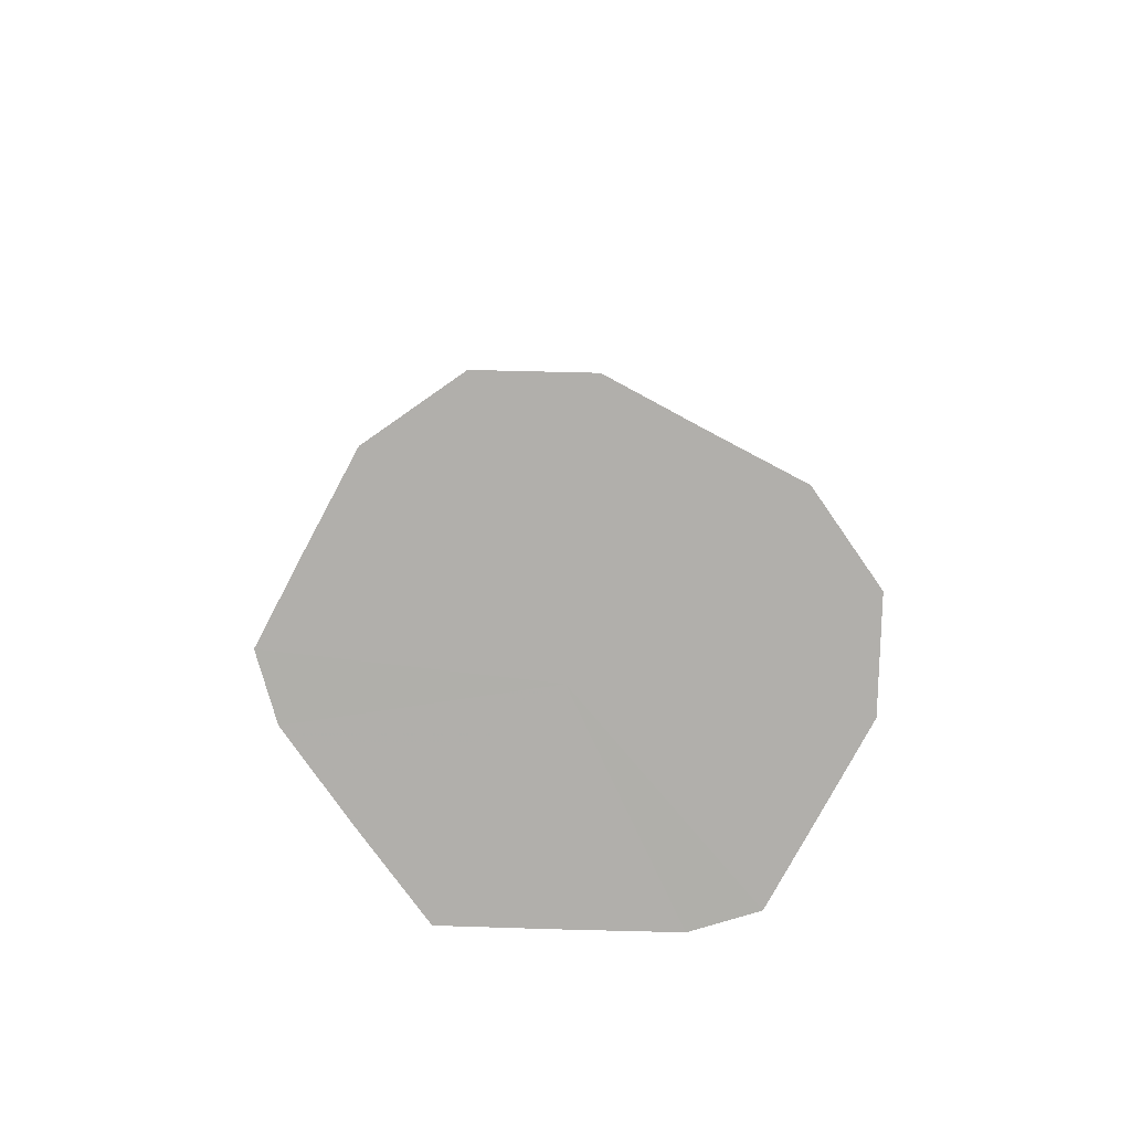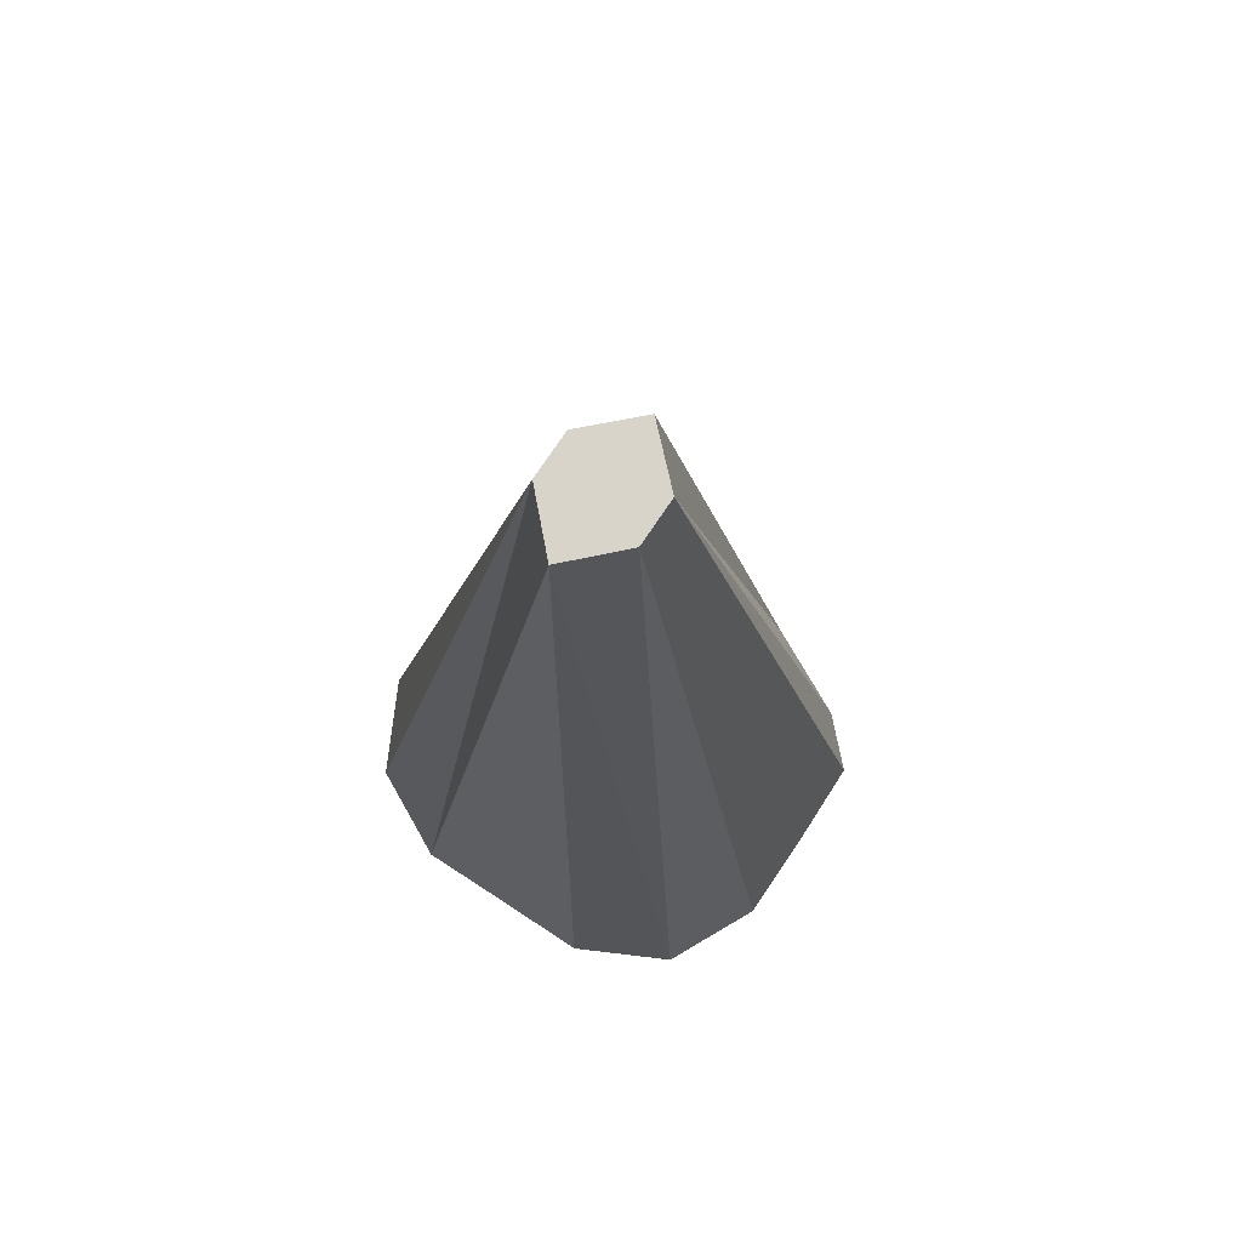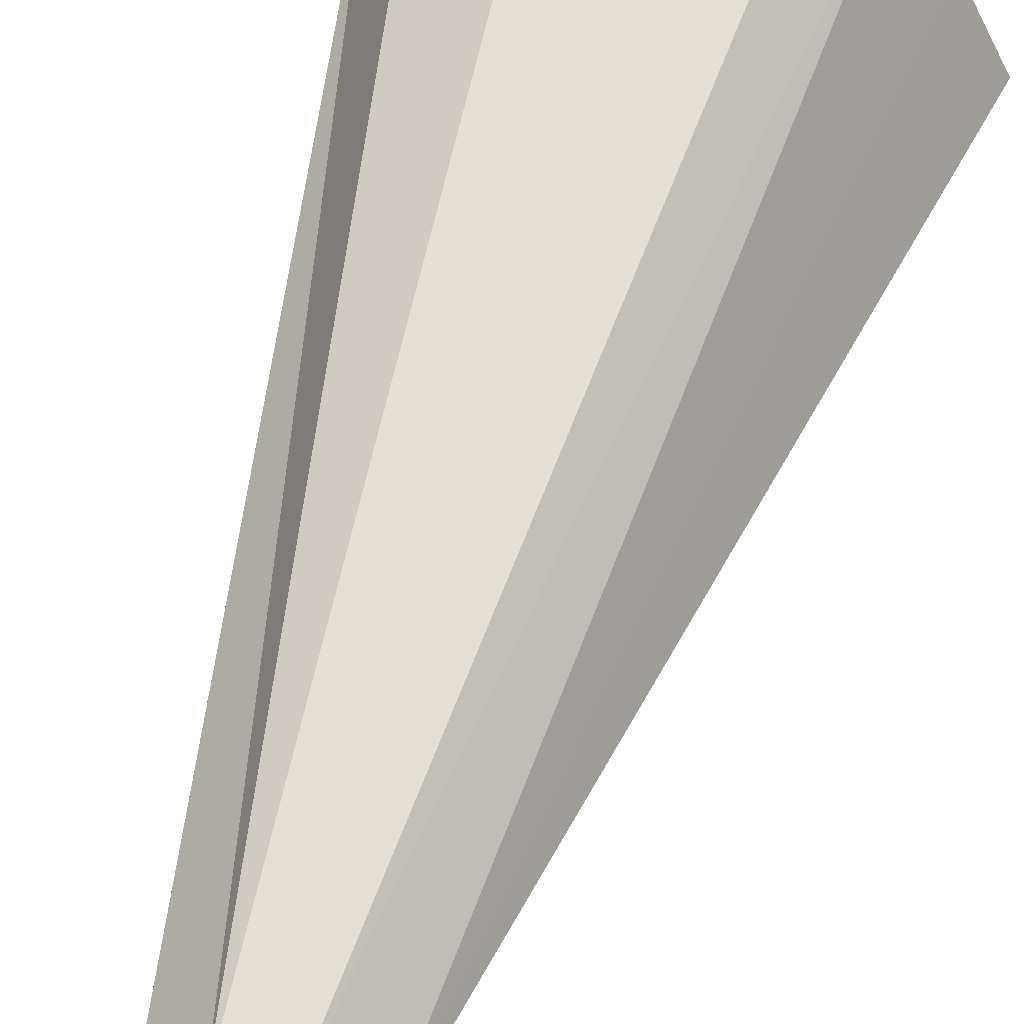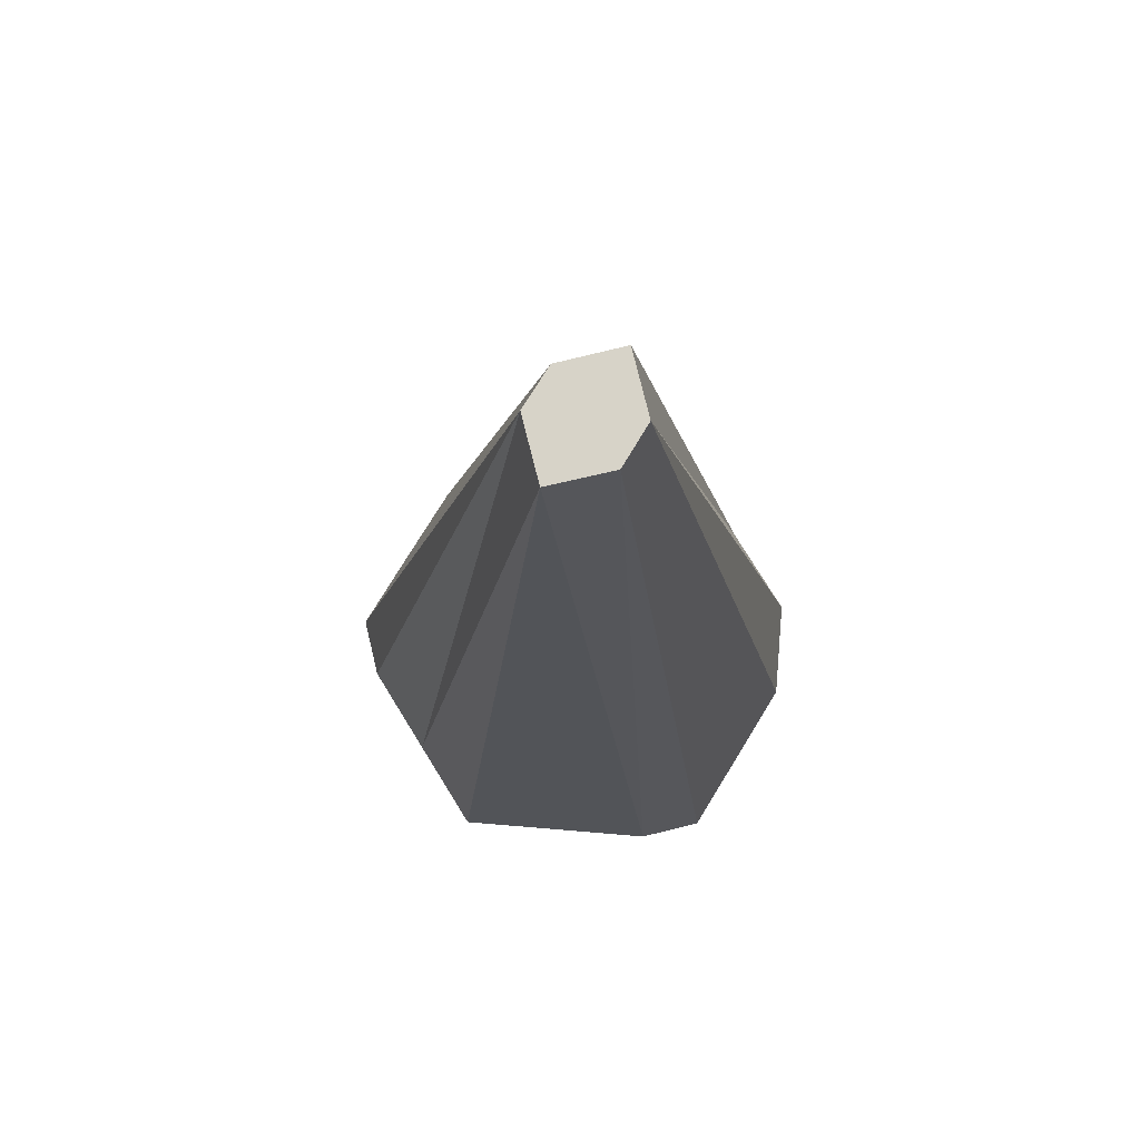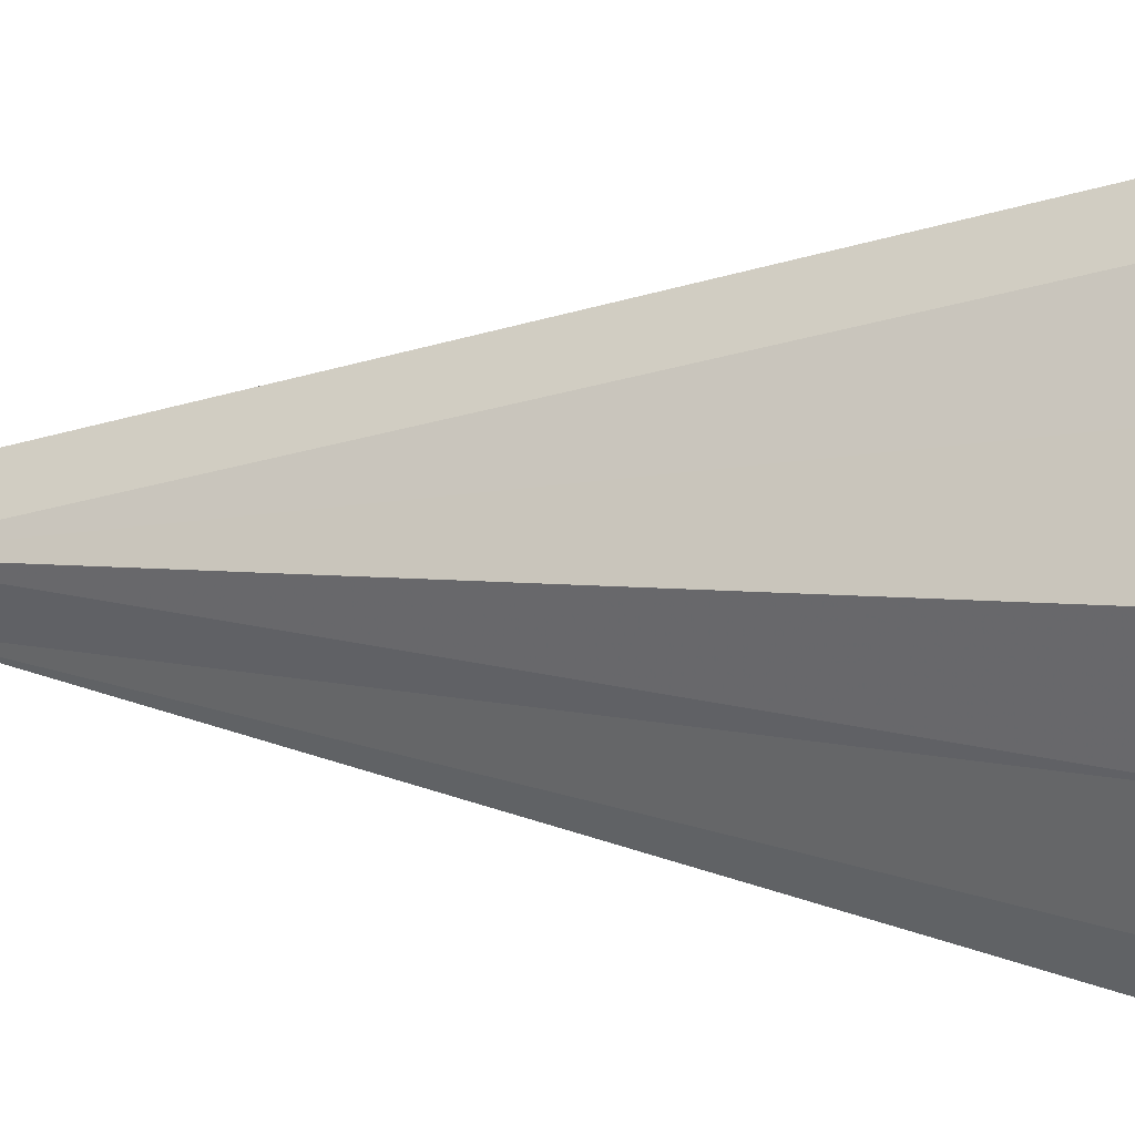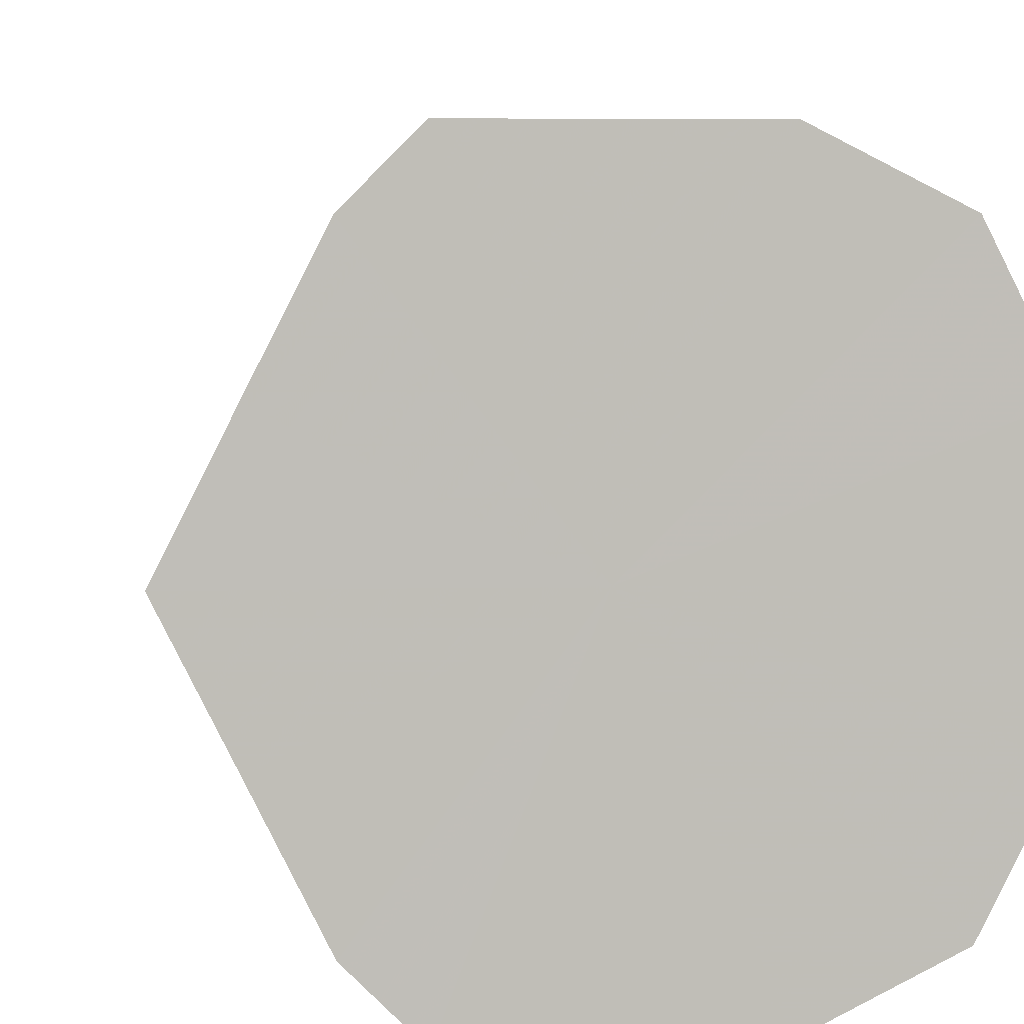
<metadata>
{"format":"obj","ext":"obj","renderer":"f3d","projection":"perspective","resolution":1024,"background":"white","views":[{"elev":-78.1,"azim":-118.2,"up":"+Z"},{"elev":75.5,"azim":-56.6,"up":"+Z"},{"elev":53.0,"azim":15.6,"up":"+Y"},{"elev":76.9,"azim":121.5,"up":"+Z"},{"elev":3.1,"azim":112.5,"up":"+Y"},{"elev":4.7,"azim":173.7,"up":"+Y"}]}
</metadata>
<code>
o 10830
v 2167 1876 7.66
v 2167 1876 7.66
v 2167 1876 7.857
v 2167 1876 7.66
v 2167 1876 7.66
v 2167 1876 7.66
v 2167 1876 7.857
v 2167 1876 7.66
v 2167 1876 7.66
v 2167 1876 7.66
v 2167 1876 7.66
v 2167 1876 7.857
v 2167 1876 7.66
v 2167 1876 7.66
v 2167 1876 7.66
v 2167 1876 7.857
v 2167 1876 7.857
v 2167 1876 7.66
v 2167 1876 7.857
v 2167 1876 7.66
v 2167 1876 7.66
v 2167 1876 7.66
v 2167 1876 7.857
v 2167 1876 7.66
v 2167 1876 7.66
v 2167 1876 7.66
v 2167 1876 7.66
v 2167 1876 7.66
v 2167 1876 7.66
v 2167 1876 7.66
v 2167 1876 7.66
v 2167 1876 7.66
v 2167 1876 7.66
v 2167 1876 7.66
v 2167 1876 7.66
v 2167 1876 7.66
v 2167 1876 7.66
v 2167 1876 7.66
v 2167 1876 7.66
v 2167 1876 7.66
v 2167 1876 7.66
v 2167 1876 7.66
v 2167 1876 7.66
v 2167 1876 7.66
v 2167 1876 7.66
v 2167 1876 7.66
f 1 2 3
f 4 1 3
f 5 4 3
f 6 5 7
f 8 6 7
f 9 8 7
f 10 3 7
f 11 9 12
f 13 11 12
f 14 13 12
f 15 7 12
f 7 3 16
f 12 7 16
f 3 17 16
f 18 17 3
f 19 12 16
f 20 12 19
f 21 14 19
f 22 21 19
f 23 19 16
f 17 23 16
f 24 19 23
f 25 22 23
f 26 25 23
f 27 26 23
f 28 23 17
f 29 27 17
f 2 29 17
f 30 31 32
f 32 31 33
f 34 31 30
f 33 31 35
f 36 31 34
f 35 31 37
f 38 31 36
f 37 31 39
f 40 31 38
f 39 31 41
f 42 31 40
f 41 31 43
f 44 31 42
f 43 31 45
f 46 31 44
f 45 31 46

</code>
